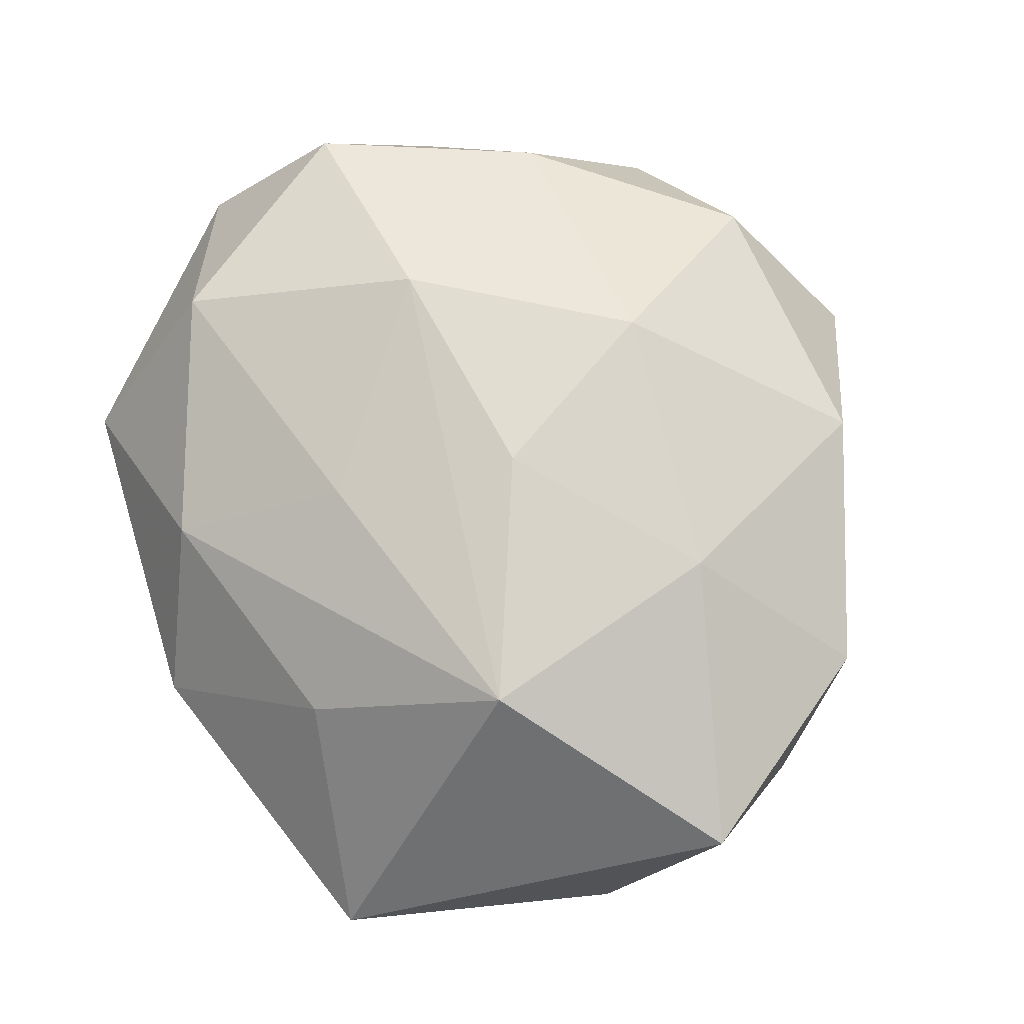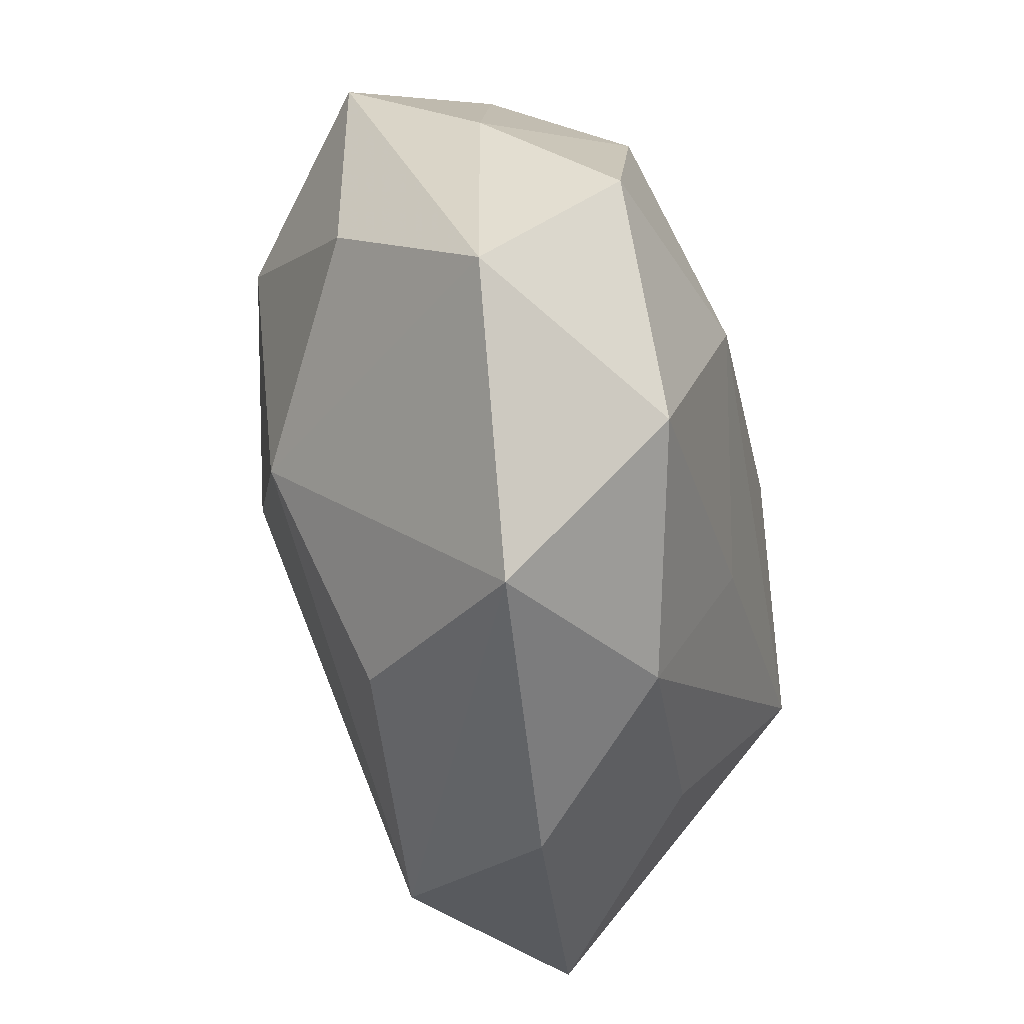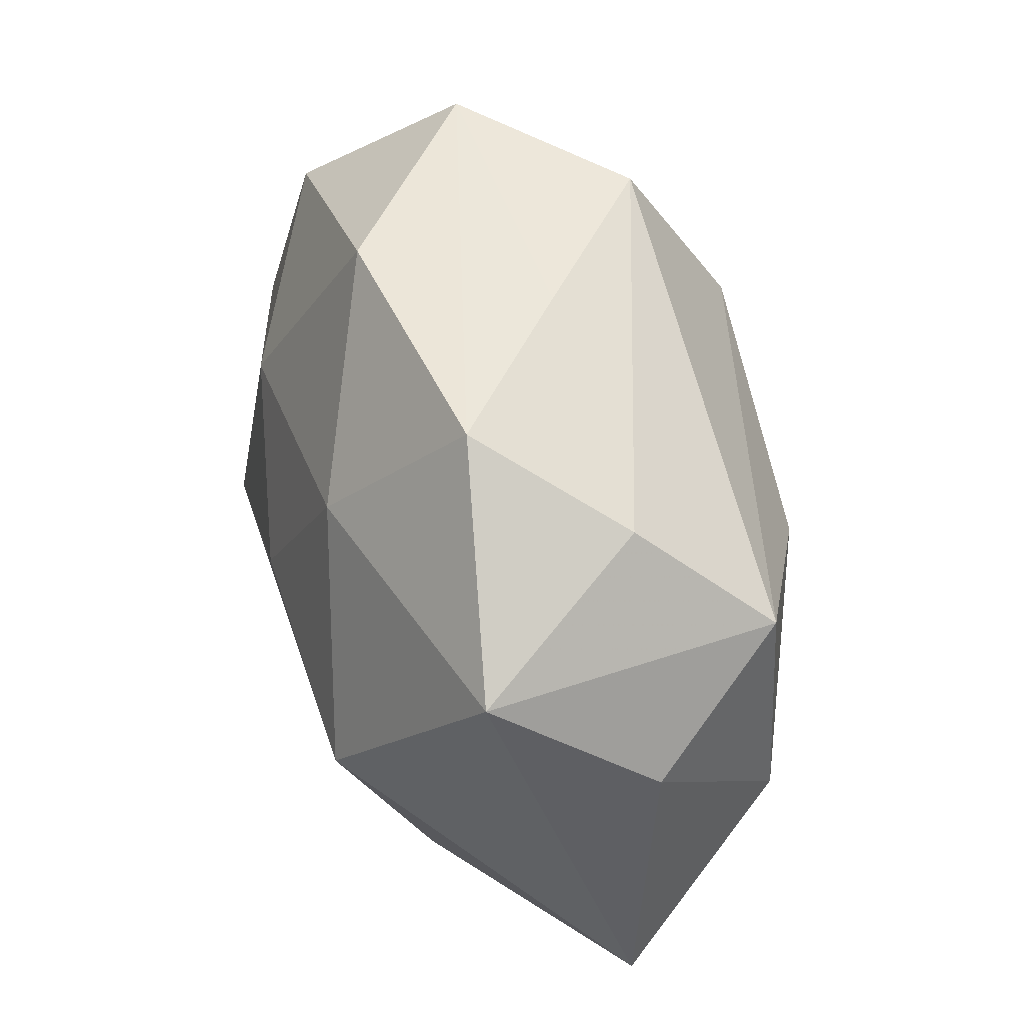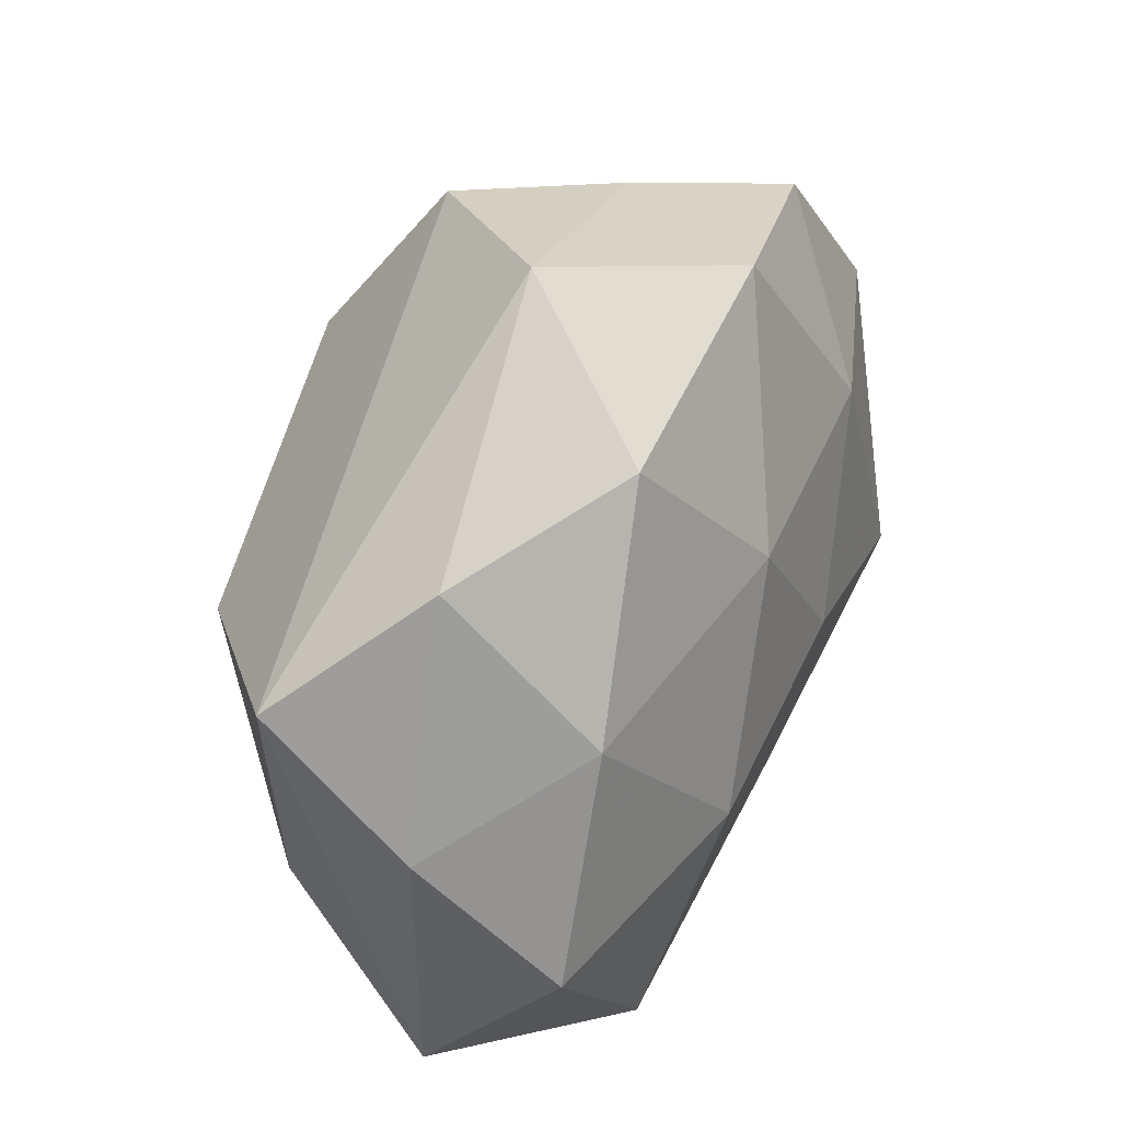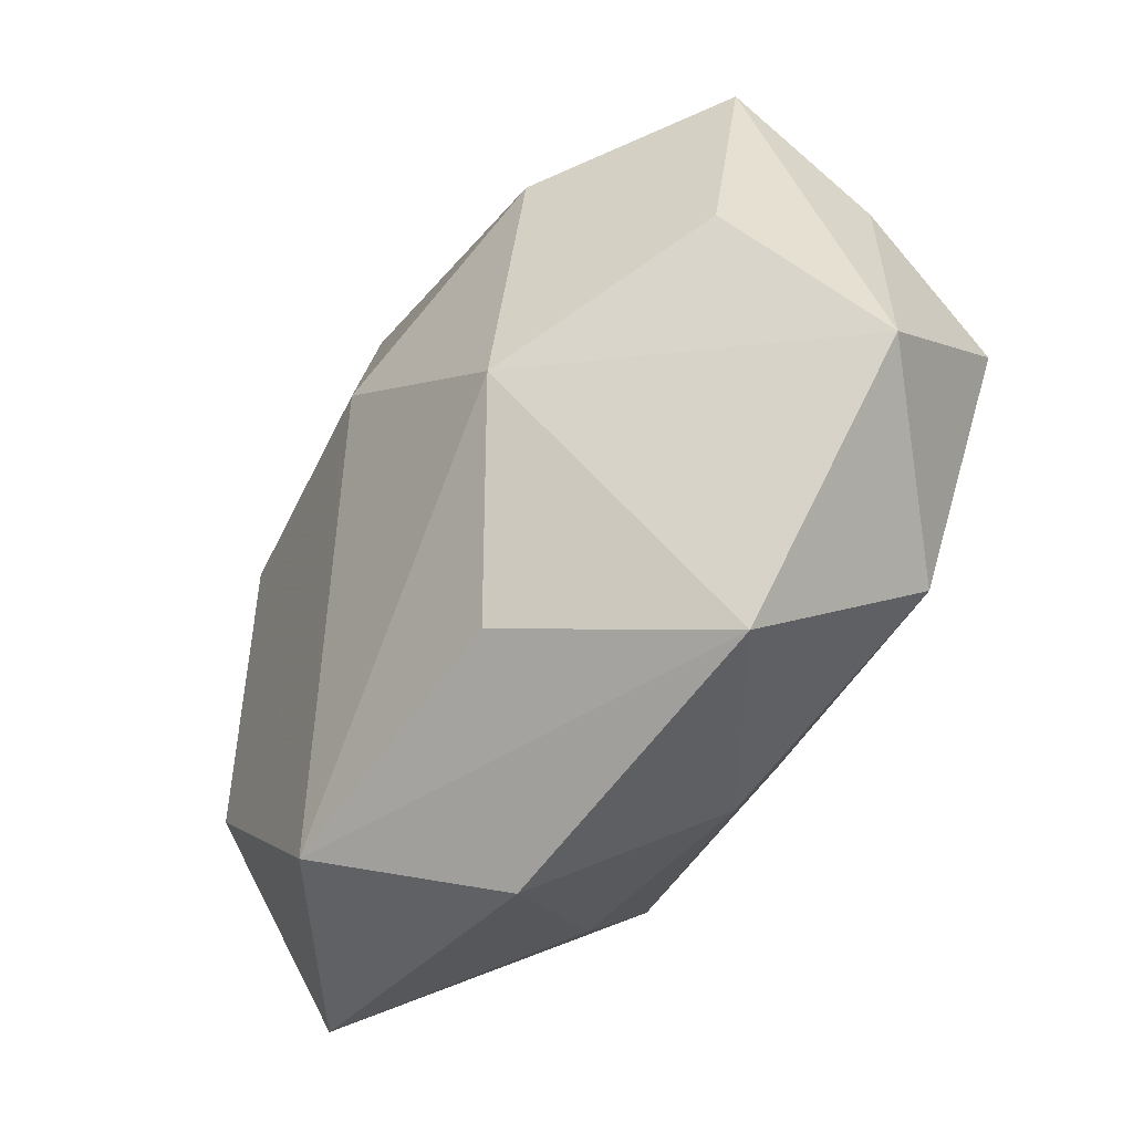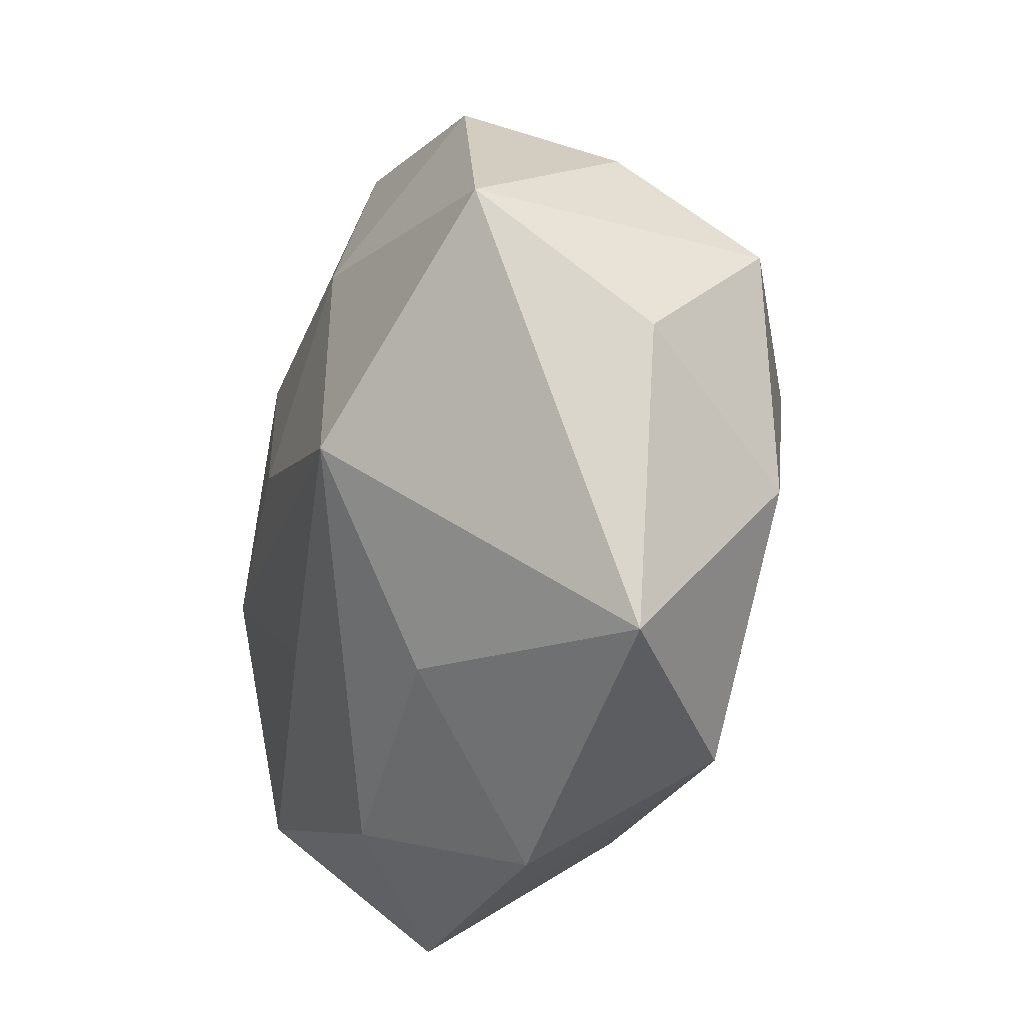
<metadata>
{"format":"obj","ext":"obj","renderer":"f3d","projection":"perspective","resolution":1024,"background":"white","views":[{"elev":76.6,"azim":74.4,"up":"+Z"},{"elev":-54.8,"azim":-81.7,"up":"+Y"},{"elev":34.2,"azim":72.0,"up":"+Y"},{"elev":40.3,"azim":-69.1,"up":"+Y"},{"elev":-61.8,"azim":-123.9,"up":"+Y"},{"elev":-25.5,"azim":73.3,"up":"+Y"}]}
</metadata>
<code>
v 0.03039 -0.009599 -0.0138
v 0.03062 0.01821 -0.0009425
v 0.03348 -0.02394 -0.0009049
v -0.03594 0.01272 -0.009696
v -0.01796 -0.03458 0.00111
v -0.03604 -0.01881 0.00175
v -0.03492 -0.007613 0.0125
v 0.01583 -0.02173 0.01119
v -0.02892 0.02155 0.001335
v -0.01761 -0.003816 0.01934
v 0.0239 0.02496 0.01003
v 0.01321 0.02904 -0.0003114
v 0.000961 0.000475 0.02091
v 0.03678 0.009173 0.01269
v 0.002105 0.03249 -0.01074
v -0.008662 0.01411 0.01872
v 0.0335 0.009323 -0.01177
v 0.0208 -0.006199 0.02057
v -0.02263 -0.02299 0.01415
v -0.004666 -0.02741 -0.01161
v 0.008432 -0.03433 9.437e-05
v -0.002333 0.001356 -0.02312
v -0.01804 0.02697 0.01175
v 0.0176 0.005907 -0.01999
v -0.009483 0.03568 0.0005379
v -0.02205 0.008002 -0.02002
v -0.01532 -0.01235 -0.01857
v -6.712e-05 0.01965 -0.02028
v -0.001007 -0.01475 0.01749
v 0.03749 -0.0006864 -0.001141
v 0.01859 -0.02775 -0.01224
v -0.03652 0.002372 0.001694
v 0.01367 0.01369 0.01858
v 0.003699 0.03052 0.01281
v -0.03242 -0.006174 -0.01023
v -0.003136 -0.02921 0.01084
v -0.02866 0.0104 0.01312
f 27 22 31
f 31 20 27
f 27 26 22
f 35 26 27
f 27 6 35
f 31 1 3
f 18 3 14
f 8 3 18
f 31 3 21
f 21 3 8
f 7 6 19
f 28 26 15
f 22 26 28
f 31 22 24
f 24 1 31
f 22 28 24
f 36 21 8
f 36 29 19
f 8 18 36
f 18 29 36
f 19 6 5
f 5 36 19
f 21 36 5
f 5 27 20
f 6 27 5
f 5 20 31
f 31 21 5
f 34 25 23
f 11 25 34
f 10 29 18
f 10 7 19
f 19 29 10
f 6 7 32
f 15 25 12
f 12 25 11
f 7 10 37
f 37 32 7
f 16 34 23
f 23 37 16
f 16 37 10
f 4 25 15
f 15 26 4
f 4 26 35
f 35 6 4
f 6 32 4
f 14 3 30
f 30 3 1
f 2 12 11
f 2 11 14
f 15 12 2
f 34 16 33
f 33 18 14
f 14 11 33
f 11 34 33
f 13 10 18
f 13 16 10
f 18 33 13
f 13 33 16
f 32 37 9
f 9 4 32
f 9 37 23
f 23 25 9
f 25 4 9
f 17 24 28
f 1 24 17
f 15 2 17
f 17 28 15
f 17 30 1
f 14 30 17
f 17 2 14

</code>
